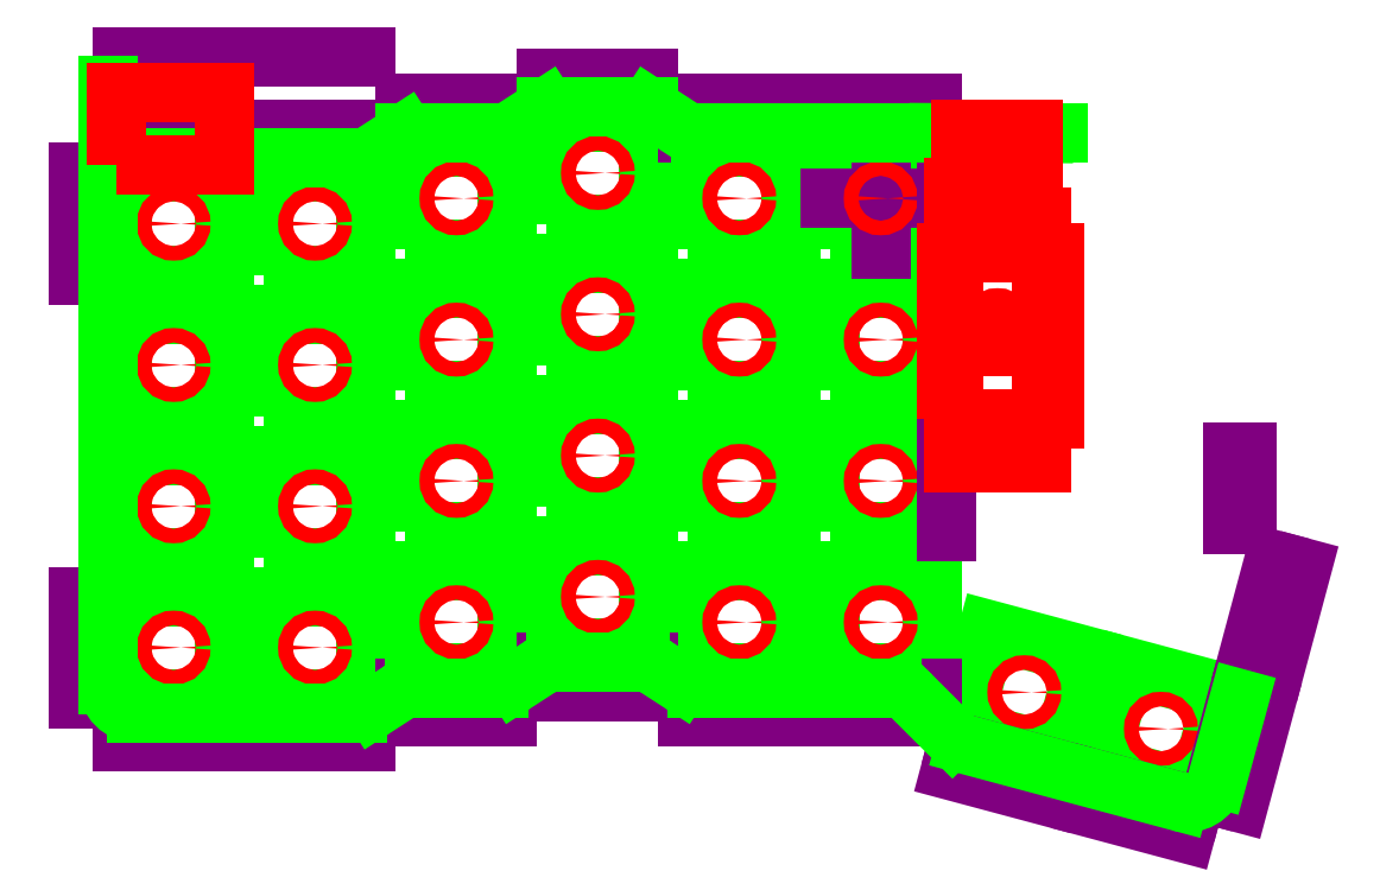
<metadata>
{"format":"dxf","ext":"dxf","renderer":"ezdxf+matplotlib","layout":"modelspace","background":"white","min_lineweight":24,"dpi":150}
</metadata>
<code>
0
SECTION
2
ENTITIES
0
LWPOLYLINE
8
0
90
    4
70
    1
43
0
10
0
20
0
10
14.1
20
-2.4e-16
10
14.1
20
14.1
10
2.4e-16
20
14.1
0
LWPOLYLINE
8
0
90
    4
70
    1
43
0
10
19.5
20
-8.153e-17
10
33.6
20
-2.364e-15
10
33.6
20
14.1
10
19.5
20
14.1
0
LWPOLYLINE
8
0
90
    4
70
    1
43
0
10
8.153e-17
20
19.5
10
14.1
20
19.5
10
14.1
20
33.6
10
2.364e-15
20
33.6
0
LWPOLYLINE
8
0
90
    4
70
    1
43
0
10
19.5
20
19.5
10
33.6
20
19.5
10
33.6
20
33.6
10
19.5
20
33.6
0
LWPOLYLINE
8
0
90
    4
70
    1
43
0
10
1.631e-16
20
39
10
14.1
20
39
10
14.1
20
53.1
10
-1.03e-15
20
53.1
0
LWPOLYLINE
8
0
90
    4
70
    1
43
0
10
19.5
20
39
10
33.6
20
39
10
33.6
20
53.1
10
19.5
20
53.1
0
LWPOLYLINE
8
0
90
    4
70
    1
43
0
10
-1.494e-15
20
58.5
10
14.1
20
58.5
10
14.1
20
72.6
10
4.003e-15
20
72.6
0
LWPOLYLINE
8
0
90
    4
70
    1
43
0
10
19.5
20
58.5
10
33.6
20
58.5
10
33.6
20
72.6
10
19.5
20
72.6
0
LWPOLYLINE
8
0
90
    4
70
    1
43
0
10
39
20
3.5
10
53.1
20
3.5
10
53.1
20
17.6
10
39
20
17.6
0
LWPOLYLINE
8
0
90
    4
70
    1
43
0
10
78
20
3.5
10
92.1
20
3.5
10
92.1
20
17.6
10
78
20
17.6
0
LWPOLYLINE
8
0
90
    4
70
    1
43
0
10
97.5
20
3.5
10
111.6
20
3.5
10
111.6
20
17.6
10
97.5
20
17.6
0
LWPOLYLINE
8
0
90
    4
70
    1
43
0
10
39
20
23
10
53.1
20
23
10
53.1
20
37.1
10
39
20
37.1
0
LWPOLYLINE
8
0
90
    4
70
    1
43
0
10
78
20
23
10
92.1
20
23
10
92.1
20
37.1
10
78
20
37.1
0
LWPOLYLINE
8
0
90
    4
70
    1
43
0
10
97.5
20
23
10
111.6
20
23
10
111.6
20
37.1
10
97.5
20
37.1
0
LWPOLYLINE
8
0
90
    4
70
    1
43
0
10
39
20
42.5
10
53.1
20
42.5
10
53.1
20
56.6
10
39
20
56.6
0
LWPOLYLINE
8
0
90
    4
70
    1
43
0
10
78
20
42.5
10
92.1
20
42.5
10
92.1
20
56.6
10
78
20
56.6
0
LWPOLYLINE
8
0
90
    4
70
    1
43
0
10
97.5
20
42.5
10
111.6
20
42.5
10
111.6
20
56.6
10
97.5
20
56.6
0
LWPOLYLINE
8
0
90
    4
70
    1
43
0
10
39
20
62
10
53.1
20
62
10
53.1
20
76.1
10
39
20
76.1
0
LWPOLYLINE
8
0
90
    4
70
    1
43
0
10
78
20
62
10
92.1
20
62
10
92.1
20
76.1
10
78
20
76.1
0
LWPOLYLINE
8
0
90
    4
70
    1
43
0
10
97.5
20
62
10
111.6
20
62
10
111.6
20
76.1
10
97.5
20
76.1
0
LWPOLYLINE
8
0
90
    4
70
    1
43
0
10
58.5
20
7
10
72.6
20
7
10
72.6
20
21.1
10
58.5
20
21.1
0
LWPOLYLINE
8
0
90
    4
70
    1
43
0
10
58.5
20
26.5
10
72.6
20
26.5
10
72.6
20
40.6
10
58.5
20
40.6
0
LWPOLYLINE
8
0
90
    4
70
    1
43
0
10
58.5
20
46
10
72.6
20
46
10
72.6
20
60.1
10
58.5
20
60.1
0
LWPOLYLINE
8
0
90
    4
70
    1
43
0
10
58.5
20
65.5
10
72.6
20
65.5
10
72.6
20
79.6
10
58.5
20
79.6
0
LWPOLYLINE
8
0
90
    4
70
    1
43
0
10
115.7
20
-4.092
10
129.3
20
-7.741
10
133
20
5.878
10
119.4
20
9.528
0
LWPOLYLINE
8
0
90
    4
70
    1
43
0
10
134.6
20
-9.139
10
148.2
20
-12.79
10
151.8
20
0.8315
10
138.2
20
4.481
0
LINE
8
Construction
10
104.5
20
76.1
11
104.5
21
62
0
LINE
8
Construction
10
97.5
20
69.05
11
111.6
21
69.05
0
CIRCLE
8
Part Placement Guide
10
7.05
20
65.55
40
1
0
CIRCLE
8
Part Placement Guide
10
7.05
20
46.05
40
1
0
CIRCLE
8
Part Placement Guide
10
7.05
20
26.55
40
1
0
CIRCLE
8
Part Placement Guide
10
7.05
20
7.05
40
1
0
CIRCLE
8
Part Placement Guide
10
26.55
20
65.55
40
1
0
CIRCLE
8
Part Placement Guide
10
26.55
20
46.05
40
1
0
CIRCLE
8
Part Placement Guide
10
26.55
20
26.55
40
1
0
CIRCLE
8
Part Placement Guide
10
26.55
20
7.05
40
1
0
CIRCLE
8
Part Placement Guide
10
46.05
20
69.05
40
1
0
CIRCLE
8
Part Placement Guide
10
46.05
20
49.55
40
1
0
CIRCLE
8
Part Placement Guide
10
46.05
20
30.05
40
1
0
CIRCLE
8
Part Placement Guide
10
46.05
20
10.55
40
1
0
CIRCLE
8
Part Placement Guide
10
65.55
20
72.55
40
1
0
CIRCLE
8
Part Placement Guide
10
65.55
20
53.05
40
1
0
CIRCLE
8
Part Placement Guide
10
65.55
20
33.55
40
1
0
CIRCLE
8
Part Placement Guide
10
65.55
20
14.05
40
1
0
CIRCLE
8
Part Placement Guide
10
85.05
20
69.05
40
1
0
CIRCLE
8
Part Placement Guide
10
85.05
20
49.55
40
1
0
CIRCLE
8
Part Placement Guide
10
85.05
20
30.05
40
1
0
CIRCLE
8
Part Placement Guide
10
85.05
20
10.55
40
1
0
CIRCLE
8
Part Placement Guide
10
104.5
20
69.05
40
1
0
CIRCLE
8
Part Placement Guide
10
104.6
20
49.55
40
1
0
CIRCLE
8
Part Placement Guide
10
104.5
20
30.05
40
1
0
CIRCLE
8
Part Placement Guide
10
104.5
20
10.55
40
1
0
CIRCLE
8
Part Placement Guide
10
143.2
20
-4.154
40
1
0
CIRCLE
8
Part Placement Guide
10
124.3
20
0.8933
40
1
0
ARC
8
0
10
0
20
0
40
0
50
12
51
12
0
ARC
8
0
10
0
20
0
40
0
50
12
51
12
0
LINE
8
Construction
10
53.1
20
82.1
11
39
21
82.1
0
LINE
8
Construction
10
72.6
20
85.6
11
58.5
21
85.6
0
LINE
8
Construction
10
92.1
20
82.1
11
78
21
82.1
0
LINE
8
Construction
10
14.1
20
78.6
11
2.157e-15
21
78.6
0
LINE
8
Construction
10
111.6
20
82.1
11
97.5
21
82.1
0
LINE
8
Construction
10
159
20
4.495
11
162.7
21
18.11
0
LINE
8
Construction
10
154
20
-14.34
11
157.6
21
-0.7215
0
LINE
8
Construction
10
133
20
-14.93
11
146.6
21
-18.58
0
LINE
8
Construction
10
97.5
20
-2.5
11
111.6
21
-2.5
0
LINE
8
Construction
10
78
20
-2.5
11
92.1
21
-2.5
0
LINE
8
Construction
10
58.5
20
1
11
72.6
21
1
0
LINE
8
Construction
10
39
20
-2.5
11
53.1
21
-2.5
0
LINE
8
Construction
10
9.774e-16
20
-6
11
14.1
21
-6
0
LINE
8
Construction
10
-6
20
14.1
11
-6
21
9.166e-15
0
LINE
8
Construction
10
-6
20
72.6
11
-6
21
58.5
0
LINE
8
Construction
10
33.6
20
78.6
11
19.5
21
78.6
0
LINE
8
Construction
10
19.5
20
-6
11
33.6
21
-6
0
LINE
8
Construction
10
114.2
20
-9.887
11
127.8
21
-13.54
0
LINE
8
Construction
10
14.1
20
88.6
11
19.5
21
88.6
0
LINE
8
Construction
10
33.6
20
88.6
11
19.5
21
88.6
0
LINE
8
Construction
10
14.1
20
88.6
11
-5.31e-15
21
88.6
0
LINE
8
Construction
10
19.5
20
-2
11
33.6
21
-2
0
LINE
8
Construction
10
-8.572e-16
20
-2
11
14.1
21
-2
0
LINE
8
Construction
10
-2
20
14.1
11
-2
21
7.348e-16
0
LINE
8
Construction
10
-2
20
33.6
11
-2
21
19.5
0
LINE
8
Construction
10
-2
20
53.1
11
-2
21
39
0
LINE
8
Construction
10
-2
20
72.6
11
-2
21
58.5
0
LINE
8
Construction
10
92.1
20
78.1
11
78
21
78.1
0
LINE
8
Construction
10
111.6
20
78.1
11
97.5
21
78.1
0
LINE
8
Construction
10
39
20
1.5
11
53.1
21
1.5
0
LINE
8
Construction
10
58.5
20
5
11
72.6
21
5
0
LINE
8
Construction
10
78
20
1.5
11
92.1
21
1.5
0
LINE
8
Construction
10
97.5
20
1.5
11
111.6
21
1.5
0
LINE
8
Construction
10
115.2
20
-6.024
11
128.8
21
-9.673
0
LINE
8
Construction
10
134
20
-11.07
11
147.7
21
-14.72
0
LINE
8
Construction
10
150.1
20
-13.31
11
153.8
21
0.3138
0
LINE
8
Construction
10
155.1
20
5.53
11
158.8
21
19.15
0
LINE
8
Construction
10
113.6
20
23
11
113.6
21
37.1
0
LINE
8
Construction
10
113.6
20
42.5
11
113.6
21
56.6
0
LINE
8
Construction
10
113.6
20
62
11
113.6
21
76.1
0
ARC
8
0
10
2
20
2
40
4
50
180
51
270
0
ARC
8
0
10
146.8
20
-10.34
40
4
50
255
51
345
0
LINE
8
0
10
-2
20
84.6
11
-2
21
2
0
LINE
8
0
10
2
20
-2
11
32.42
21
-2
0
ARC
8
0
10
32.42
20
2
40
4
50
270
51
302.9
0
LINE
8
0
10
34.59
20
-1.357
11
38.01
21
0.8566
0
ARC
8
0
10
40.18
20
-2.5
40
4
50
90
51
122.9
0
LINE
8
0
10
40.18
20
1.5
11
51.92
21
1.5
0
ARC
8
0
10
51.92
20
5.5
40
4
50
270
51
302.9
0
LINE
8
0
10
54.09
20
2.143
11
57.51
21
4.357
0
ARC
8
0
10
59.68
20
1
40
4
50
90
51
122.9
0
LINE
8
0
10
59.68
20
5
11
71.42
21
5
0
ARC
8
0
10
71.42
20
1
40
4
50
57.05
51
90
0
LINE
8
0
10
73.59
20
4.357
11
77.01
21
2.143
0
ARC
8
0
10
79.18
20
5.5
40
4
50
237.1
51
270
0
LINE
8
0
10
79.18
20
1.5
11
106
21
1.5
0
ARC
8
0
10
106
20
-2.5
40
4
50
45
51
90
0
LINE
8
0
10
114.4
20
-5.266
11
108.8
21
0.3284
0
LINE
8
0
10
116.2
20
-6.301
11
145.7
21
-14.2
0
ARC
8
0
10
117.3
20
-2.437
40
4
50
225
51
255
0
LINE
8
0
10
112.5
20
78.1
11
79.66
21
78.1
0
LINE
8
Construction
10
153.1
20
24.05
11
153.1
21
34.05
0
LINE
8
Construction
10
155.1
20
24.05
11
155.1
21
34.05
0
LINE
8
Construction
10
14.1
20
74.6
11
2.839e-15
21
74.6
0
LINE
8
Construction
10
33.6
20
74.6
11
19.5
21
74.6
0
LINE
8
Construction
10
53.1
20
78.1
11
39
21
78.1
0
LINE
8
Construction
10
72.6
20
81.6
11
58.5
21
81.6
0
LINE
8
0
10
2.839e-15
20
74.6
11
33.6
21
74.6
0
LINE
8
0
10
33.6
20
74.6
11
39
21
78.1
0
LINE
8
0
10
39
20
78.1
11
53.1
21
78.1
0
LINE
8
0
10
53.1
20
78.1
11
58.5
21
81.6
0
LINE
8
0
10
58.5
20
81.6
11
72.6
21
81.6
0
LINE
8
0
10
72.6
20
81.6
11
78
21
78.1
0
LINE
8
0
10
154
20
0
11
151
21
-11
0
LINE
8
0
10
112.5
20
78.1
11
127
21
78
0
LINE
8
0
10
127
20
78
11
129
21
78
0
LWPOLYLINE
8
Part Placement Guide
90
    4
70
    1
43
0
10
115.6
20
68.55
10
125.6
20
68.55
10
125.6
20
78.55
10
115.6
20
78.55
0
LWPOLYLINE
8
Part Placement Guide
90
    4
70
    1
43
0
10
-0.9
20
73.6
10
14.1
20
73.6
10
14.1
20
83.6
10
-0.9
20
83.6
0
LWPOLYLINE
8
Part Placement Guide
90
    4
70
    1
43
0
10
113.6
20
51.6
10
128.6
20
51.6
10
128.6
20
61.6
10
113.6
20
61.6
0
LWPOLYLINE
8
Part Placement Guide
90
    4
70
    1
43
0
10
113.6
20
38.6
10
128.6
20
38.6
10
128.6
20
48.6
10
113.6
20
48.6
0
LWPOLYLINE
8
Part Placement Guide
90
    4
70
    1
43
0
10
126.6
20
70.55
10
114.6
20
70.55
10
114.6
20
32.55
10
126.6
20
32.55
0
CIRCLE
8
Part Placement Guide
10
120.6
20
51.55
40
1
0
ENDSEC
0
EOF

</code>
